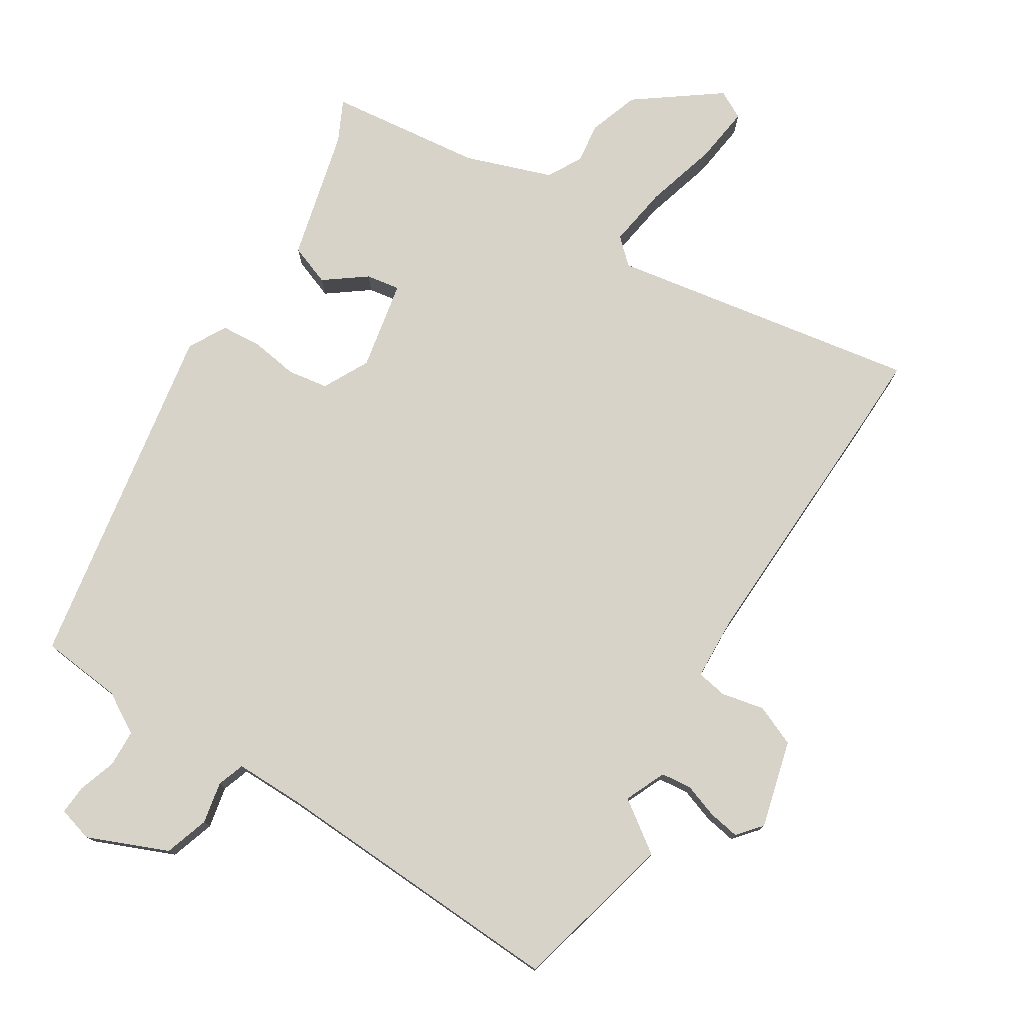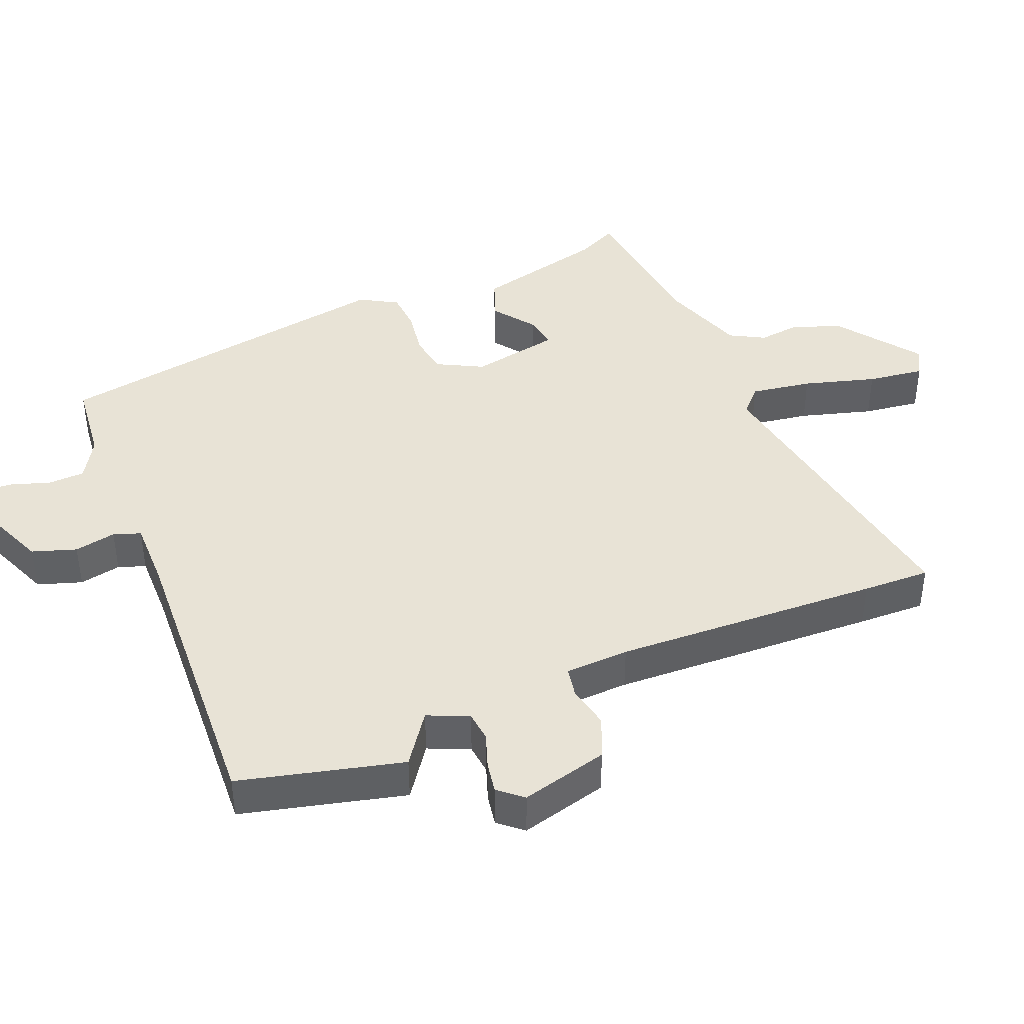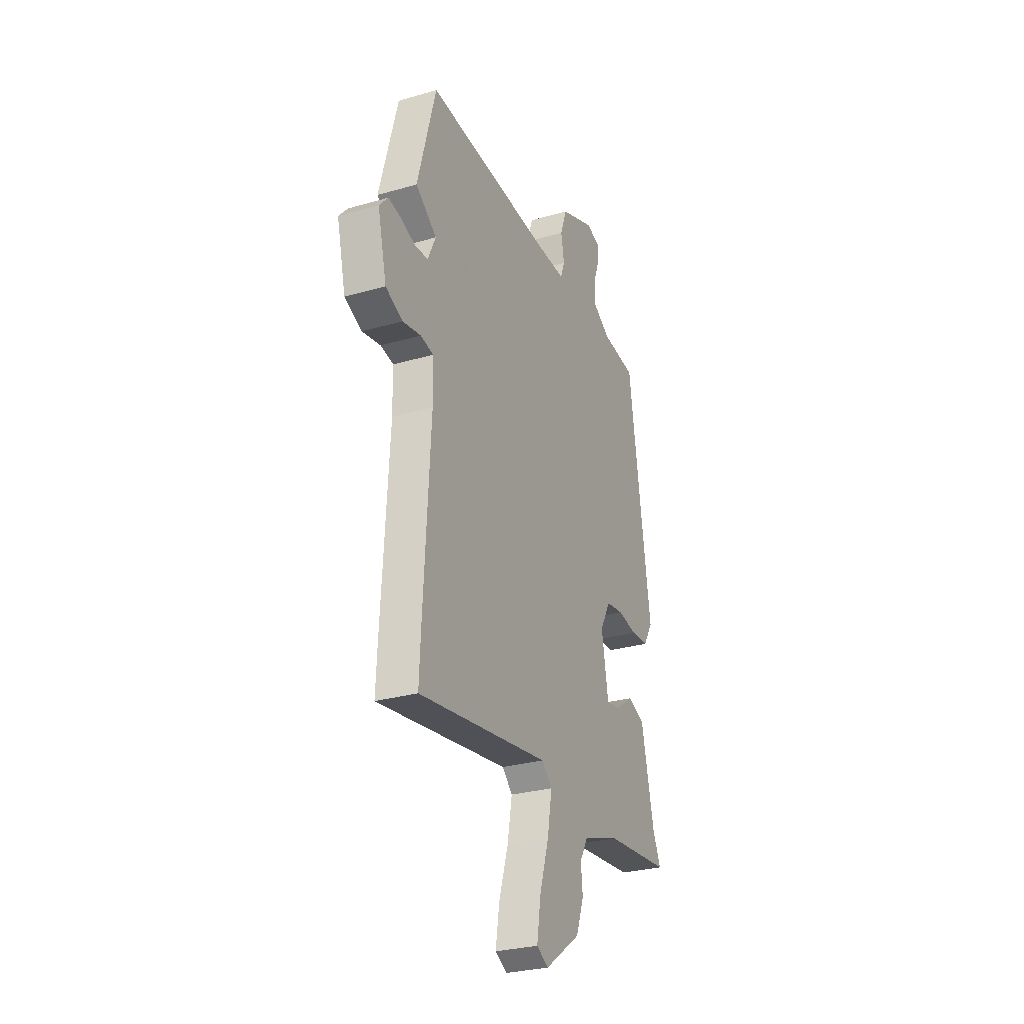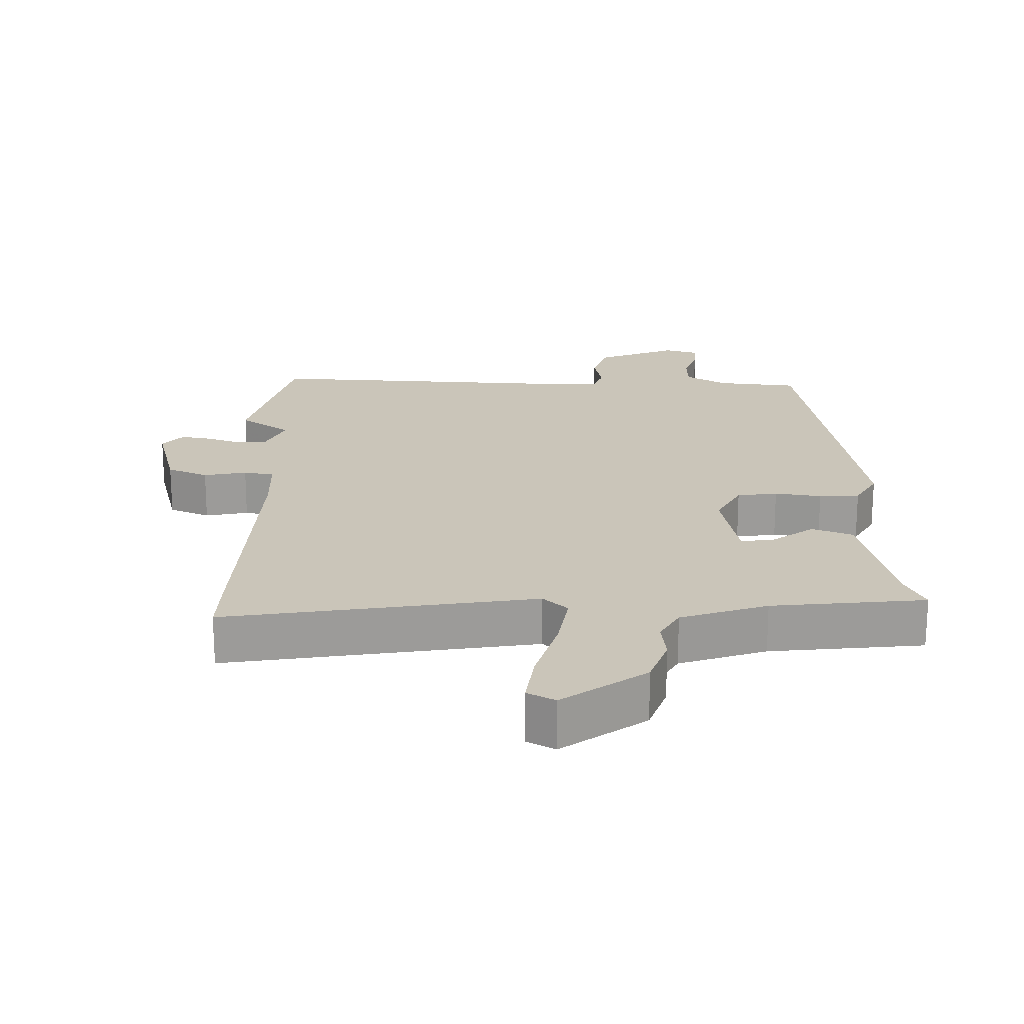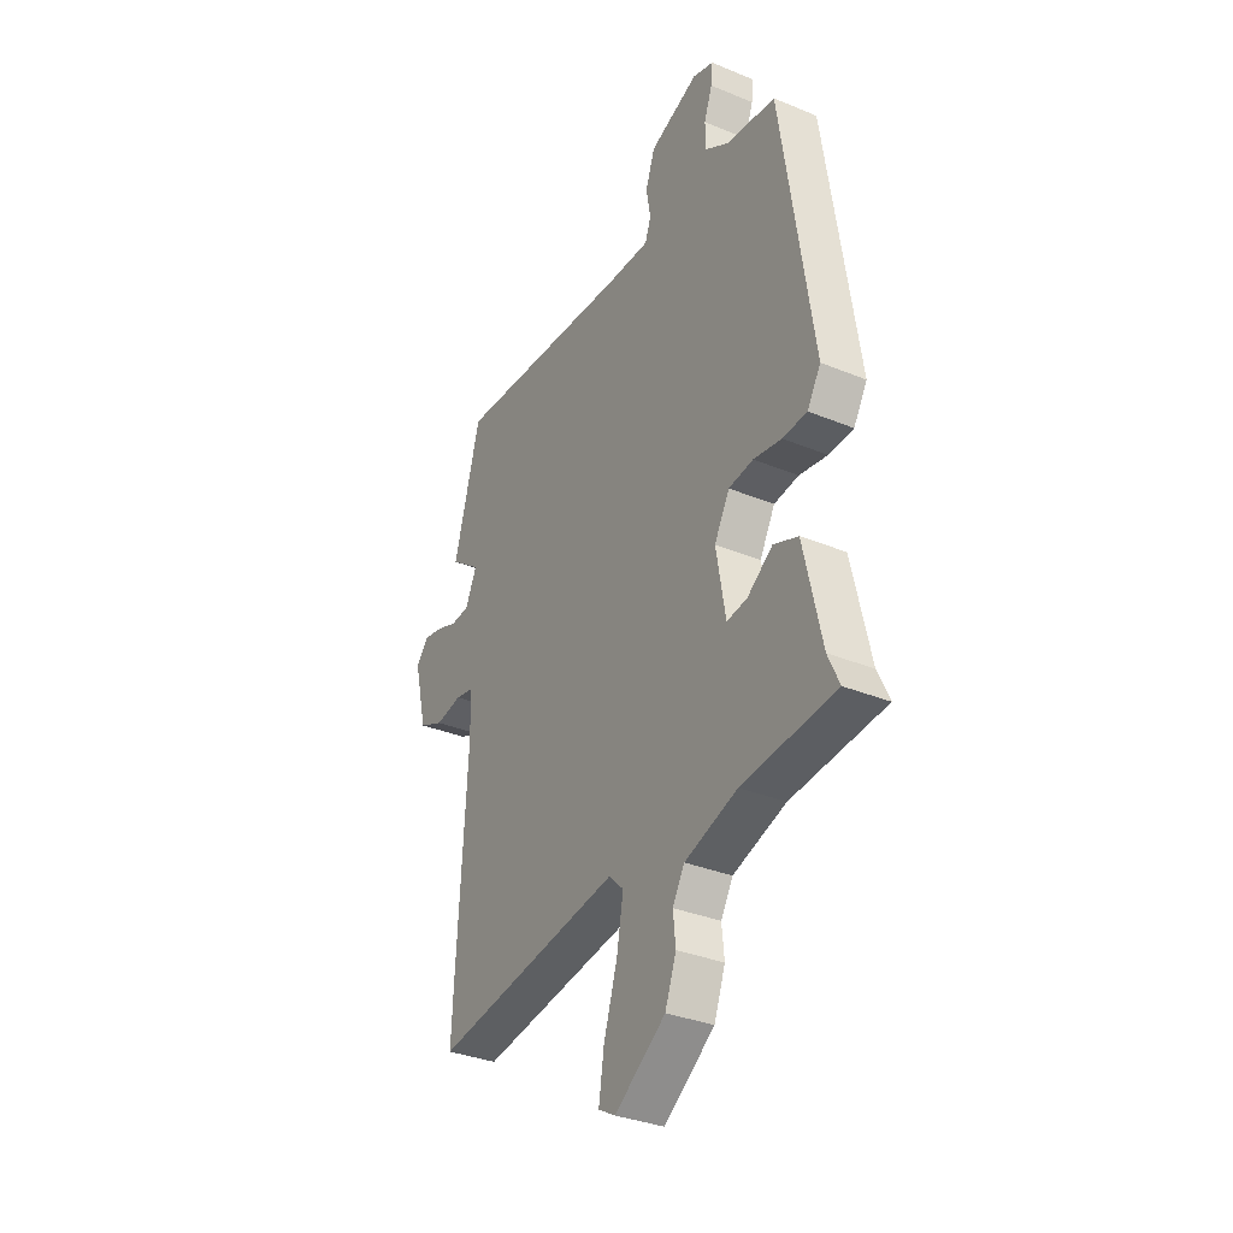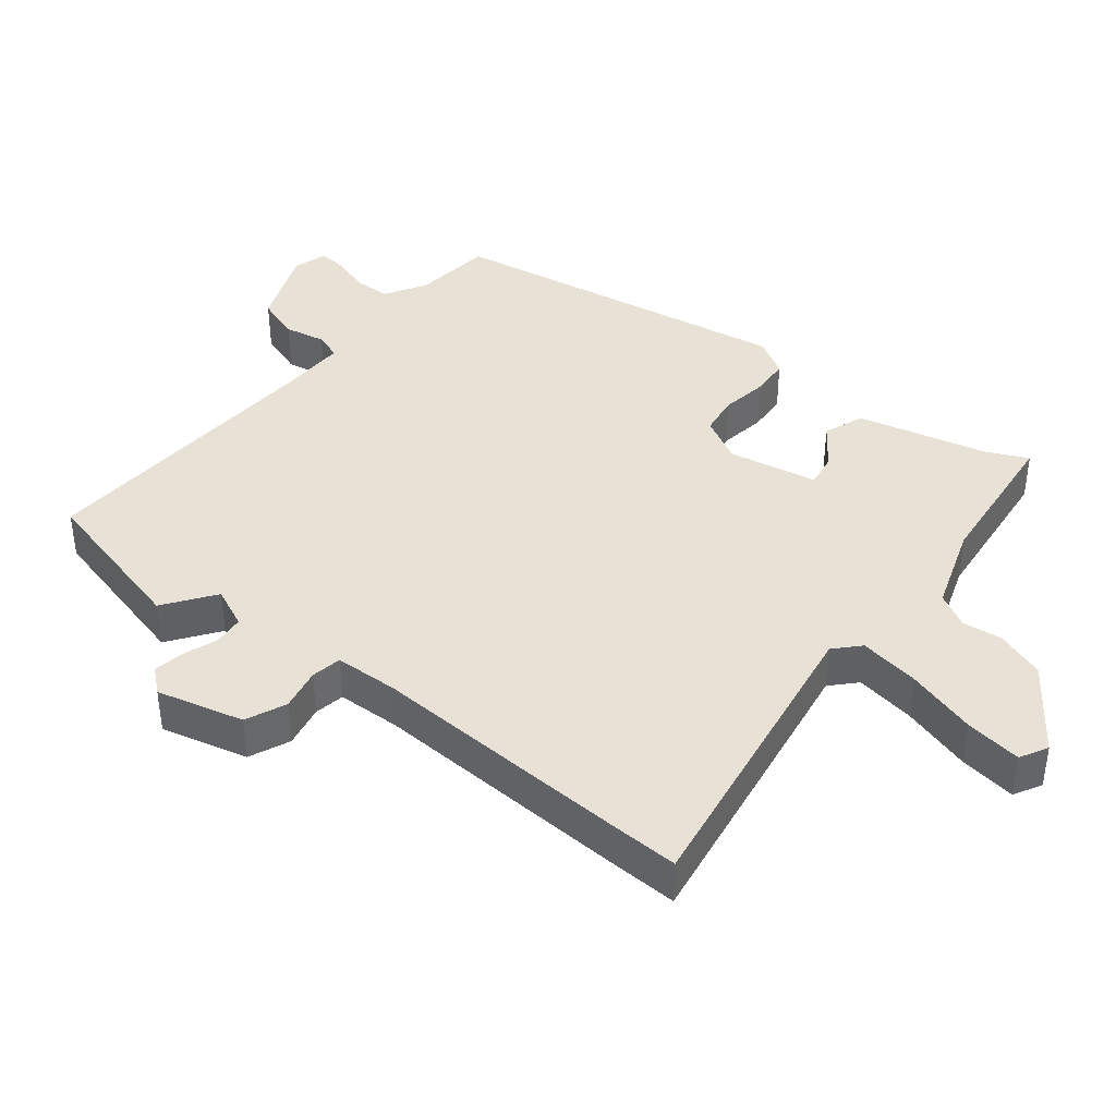
<metadata>
{"format":"obj","ext":"obj","renderer":"f3d","projection":"perspective","resolution":1024,"background":"white","views":[{"elev":77.1,"azim":30.7,"up":"+Y"},{"elev":41.8,"azim":66.5,"up":"+Y"},{"elev":-28.4,"azim":113.6,"up":"+Z"},{"elev":20.6,"azim":180.0,"up":"+Y"},{"elev":-33.5,"azim":-119.5,"up":"+Z"},{"elev":40.3,"azim":127.7,"up":"+Y"}]}
</metadata>
<code>
v 0.483 0.07 0.562
v 0.548 0.07 0.322
v 0.474 0.07 0.267
v 0.502 0.07 0.207
v 0.547 0.07 0.203
v 0.598 0.07 0.222
v 0.644 0.07 0.231
v 0.675 0.07 0.196
v 0.644 0.07 0.066
v 0.584 0.07 0.039
v 0.52 0.07 0.051
v 0.475 0.07 0.042
v 0.473 0.07 -0.053
v 0.497 0.07 -0.447
v 0.502 0.07 -0.547
v 0.043 0.07 -0.48
v 0.007 0.07 -0.515
v 0.023 0.07 -0.605
v 0.056 0.07 -0.711
v 0.069 0.07 -0.795
v 0.028 0.07 -0.818
v -0.096 0.07 -0.731
v -0.123 0.07 -0.658
v -0.117 0.07 -0.598
v -0.146 0.07 -0.548
v -0.275 0.07 -0.506
v -0.503 0.07 -0.485
v -0.475 0.07 -0.424
v -0.431 0.07 -0.229
v -0.371 0.07 -0.205
v -0.309 0.07 -0.249
v -0.259 0.07 -0.256
v -0.236 0.07 -0.123
v -0.273 0.07 -0.056
v -0.333 0.07 -0.048
v -0.402 0.07 -0.06
v -0.462 0.07 -0.057
v -0.495 0.07 -0.002
v -0.418 0.07 0.52
v -0.298 0.07 0.535
v -0.238 0.07 0.572
v -0.237 0.07 0.627
v -0.257 0.07 0.683
v -0.261 0.07 0.726
v -0.21 0.07 0.742
v -0.09 0.07 0.695
v -0.067 0.07 0.63
v -0.078 0.07 0.568
v -0.063 0.07 0.528
v 0.039 0.07 0.531
v 0.483 0 0.562
v 0.548 0 0.322
v 0.474 0 0.267
v 0.502 0 0.207
v 0.547 0 0.203
v 0.598 0 0.222
v 0.644 0 0.231
v 0.675 0 0.196
v 0.644 0 0.066
v 0.584 0 0.039
v 0.52 0 0.051
v 0.475 0 0.042
v 0.473 0 -0.053
v 0.497 0 -0.447
v 0.502 0 -0.547
v 0.043 0 -0.48
v 0.007 0 -0.515
v 0.023 0 -0.605
v 0.056 0 -0.711
v 0.069 0 -0.795
v 0.028 0 -0.818
v -0.096 0 -0.731
v -0.123 0 -0.658
v -0.117 0 -0.598
v -0.146 0 -0.548
v -0.275 0 -0.506
v -0.503 0 -0.485
v -0.475 0 -0.424
v -0.431 0 -0.229
v -0.371 0 -0.205
v -0.309 0 -0.249
v -0.259 0 -0.256
v -0.236 0 -0.123
v -0.273 0 -0.056
v -0.333 0 -0.048
v -0.402 0 -0.06
v -0.462 0 -0.057
v -0.495 0 -0.002
v -0.418 0 0.52
v -0.298 0 0.535
v -0.238 0 0.572
v -0.237 0 0.627
v -0.257 0 0.683
v -0.261 0 0.726
v -0.21 0 0.742
v -0.09 0 0.695
v -0.067 0 0.63
v -0.078 0 0.568
v -0.063 0 0.528
v 0.039 0 0.531
f 45 46 47 48
f 45 48 49
f 42 43 44 45
f 41 42 45 49
f 40 41 49
f 39 40 49
f 38 39 49
f 35 36 37 38
f 34 35 38 49
f 33 34 49 50
f 28 29 30 31
f 26 27 28 31
f 25 26 31 32
f 24 25 32 33
f 22 23 24
f 21 22 24
f 18 19 20 21
f 17 18 21 24
f 16 17 24 33
f 13 14 15 16
f 12 13 16 33
f 8 9 10 11
f 8 11 12
f 5 6 7 8
f 5 8 12 33
f 50 1 2 3
f 50 3 4
f 33 50 4
f 4 5 33
f 98 97 96 95
f 99 98 95
f 95 94 93 92
f 99 95 92 91
f 99 91 90
f 99 90 89
f 99 89 88
f 88 87 86 85
f 99 88 85 84
f 100 99 84 83
f 81 80 79 78
f 81 78 77 76
f 82 81 76 75
f 83 82 75 74
f 74 73 72
f 74 72 71
f 71 70 69 68
f 74 71 68 67
f 83 74 67 66
f 66 65 64 63
f 83 66 63 62
f 61 60 59 58
f 62 61 58
f 58 57 56 55
f 83 62 58 55
f 53 52 51 100
f 54 53 100
f 54 100 83
f 83 55 54
f 1 51 52 2
f 2 52 53 3
f 3 53 54 4
f 4 54 55 5
f 5 55 56 6
f 6 56 57 7
f 7 57 58 8
f 8 58 59 9
f 9 59 60 10
f 10 60 61 11
f 11 61 62 12
f 12 62 63 13
f 13 63 64 14
f 14 64 65 15
f 15 65 66 16
f 16 66 67 17
f 17 67 68 18
f 18 68 69 19
f 19 69 70 20
f 20 70 71 21
f 21 71 72 22
f 22 72 73 23
f 23 73 74 24
f 24 74 75 25
f 25 75 76 26
f 26 76 77 27
f 27 77 78 28
f 28 78 79 29
f 29 79 80 30
f 30 80 81 31
f 31 81 82 32
f 32 82 83 33
f 33 83 84 34
f 34 84 85 35
f 35 85 86 36
f 36 86 87 37
f 37 87 88 38
f 38 88 89 39
f 39 89 90 40
f 40 90 91 41
f 41 91 92 42
f 42 92 93 43
f 43 93 94 44
f 44 94 95 45
f 45 95 96 46
f 46 96 97 47
f 47 97 98 48
f 48 98 99 49
f 49 99 100 50
f 50 100 51 1

</code>
